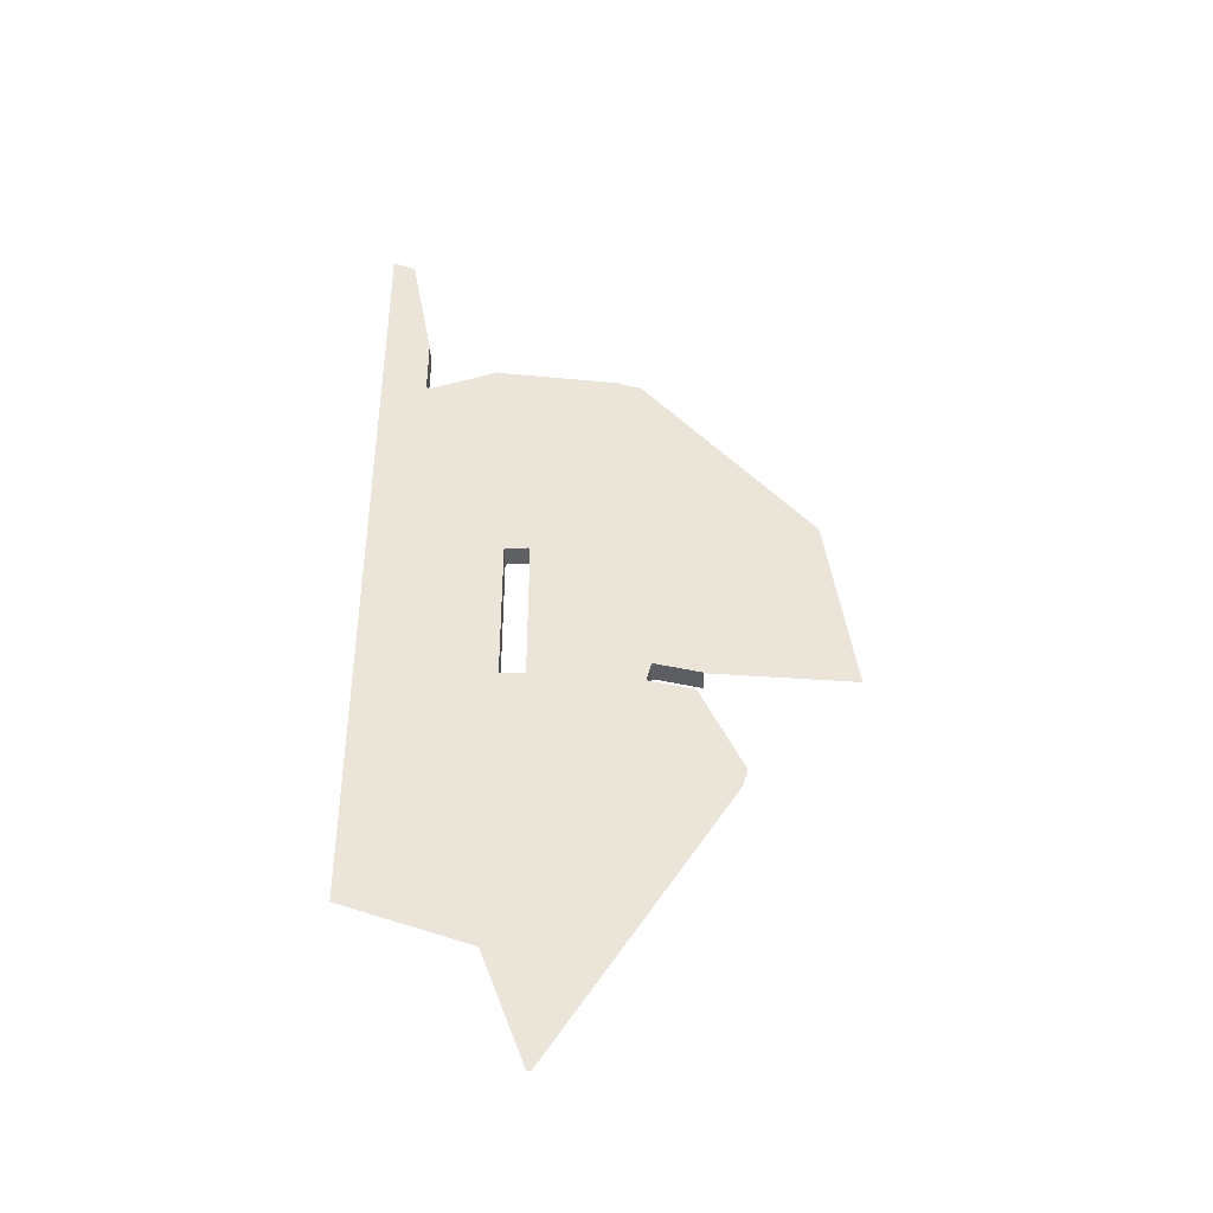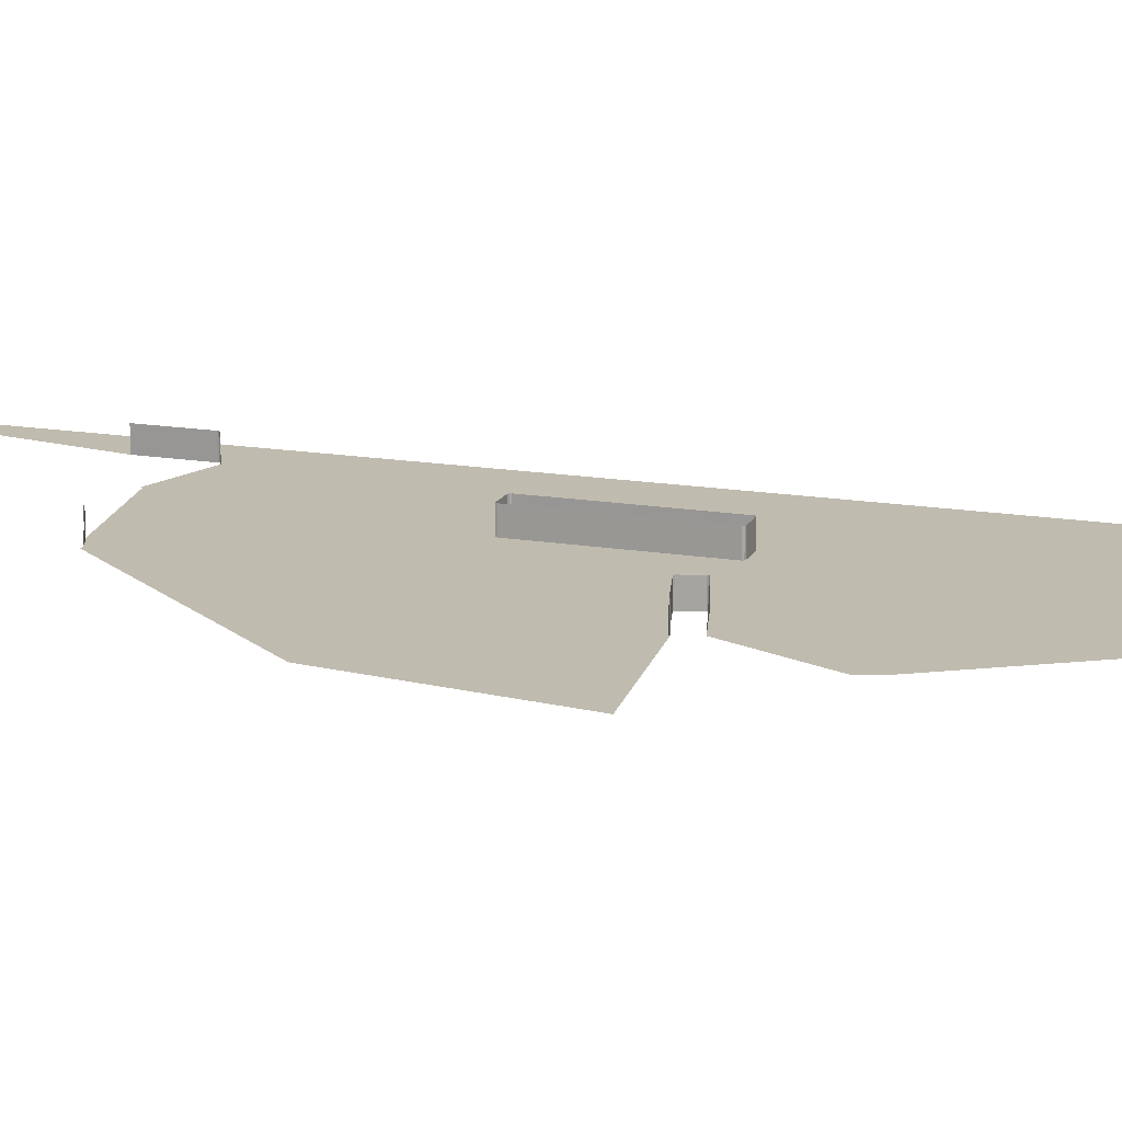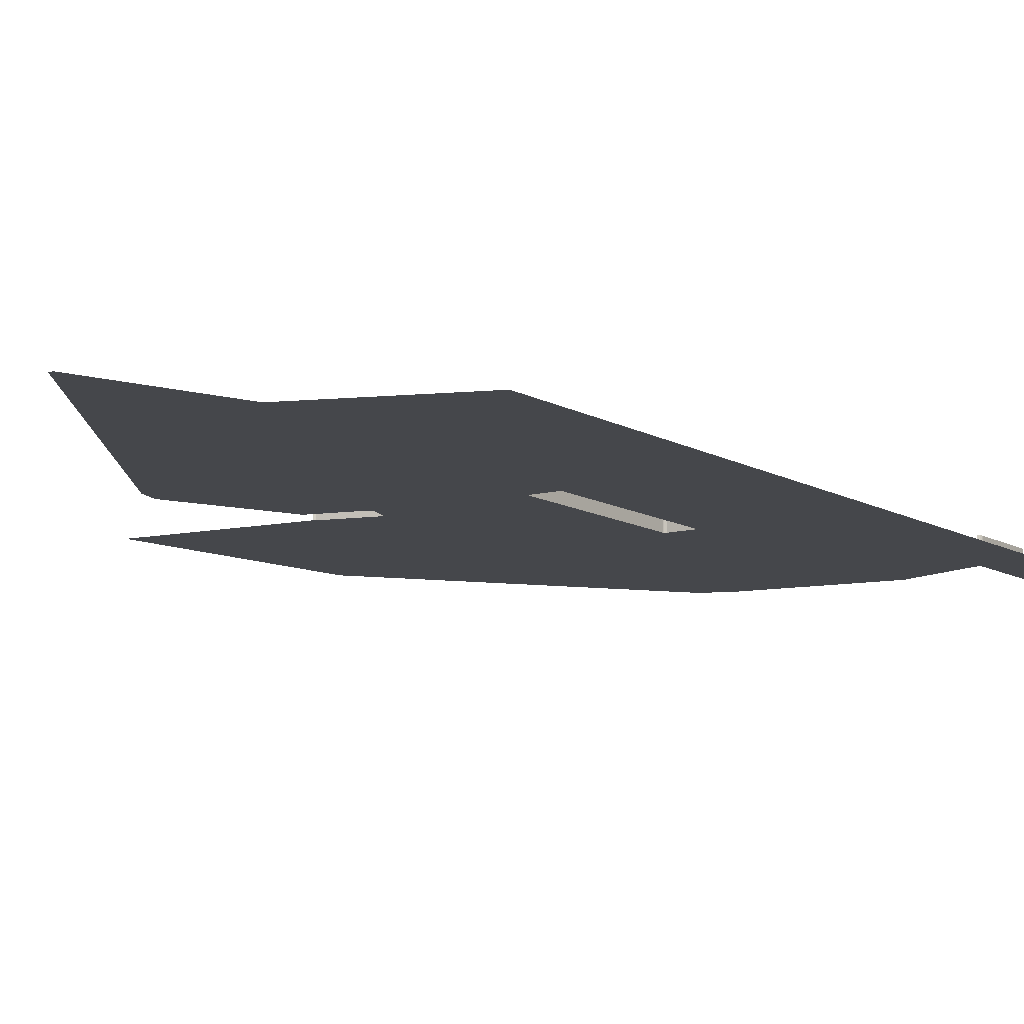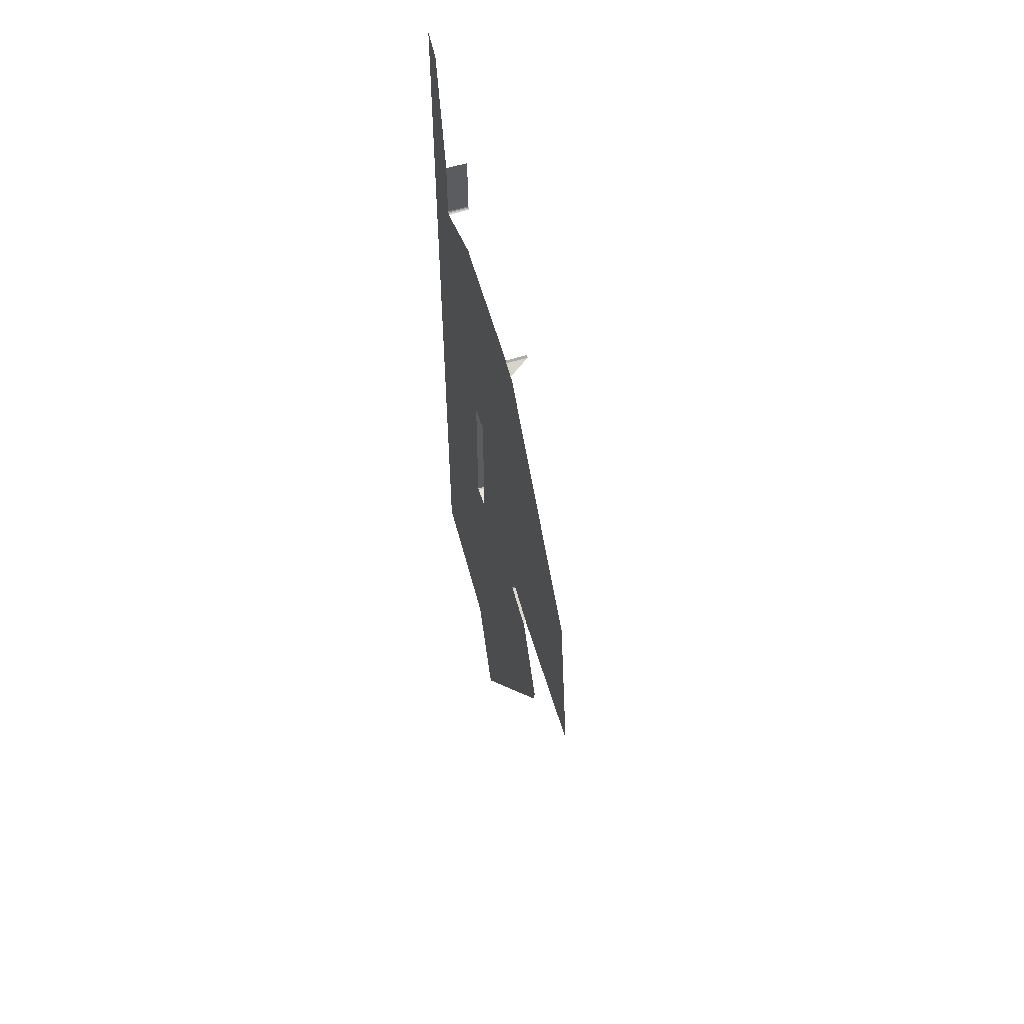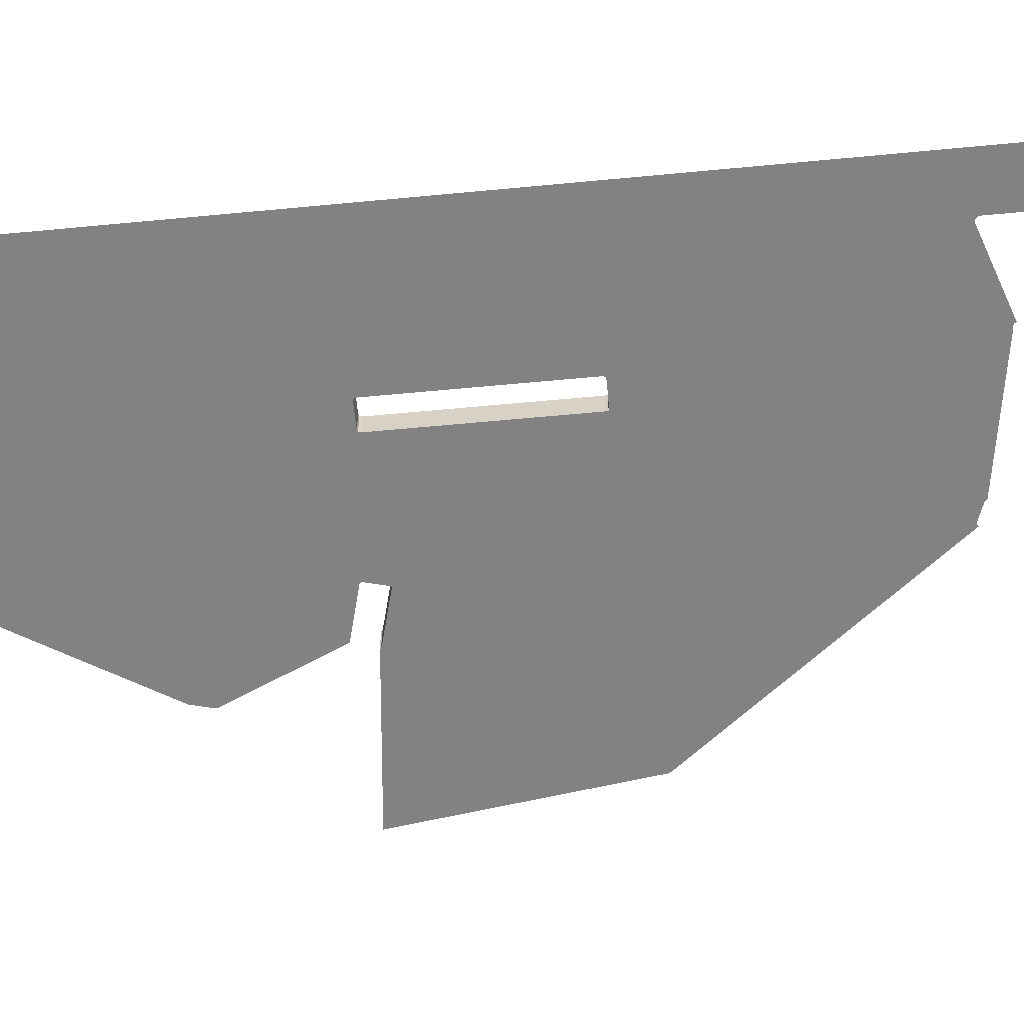
<metadata>
{"format":"obj","ext":"obj","renderer":"f3d","projection":"perspective","resolution":1024,"background":"white","views":[{"elev":-43.4,"azim":-178.4,"up":"+Y"},{"elev":15.9,"azim":-70.6,"up":"+Z"},{"elev":-10.4,"azim":34.1,"up":"+Z"},{"elev":57.8,"azim":-107.4,"up":"+Y"},{"elev":-60.7,"azim":95.6,"up":"+Z"}]}
</metadata>
<code>
o LM_GI_gi10_Playfield
v 292.1 -448.4 -0
v 294.2 -449.6 -0
v 312.3 -222.9 -0
v 298.9 -222.3 -0
v 289.9 -448.4 -0
v 339.8 -320.7 -0
v 313.1 -222.4 -0
v 193.9 -295.5 -0
v 300.1 -222.3 -0
v 311.3 -222.3 -0
v 300.1 -222.3 -0
v 292.1 -448.4 -0
v 311.3 -222.3 -0
v 476.6 -268.9 -0
v 385.4 -191.8 -0
v 193.9 -295.5 -0
v 298.9 -222.3 -0
v 203 -69.33 -0
v 476.6 -101.4 -0
v 97.9 -142.6 -0
v 308 3.898 -0
v 330.4 3.898 -0
v 332 4.794 -0
v 97.9 -141.6 -0
v 186 -9.021 -0
v 431 -62.86 -0
v 92.96 -123.2 -0
v 97.9 -141.6 -0
v 186 -9.021 -0
v 203 -69.33 -0
v 97.9 -142.6 -0
v 92.96 -123.2 -0
v 138.8 -21.67 -0
v 186.8 -8.523 23.53
v 186 -9.021 23.53
v 186 -9.021 -0
v 187.3 -7.661 23.53
v 186.8 -8.523 23.53
v 186.8 -8.523 -0
v 187.3 -6.666 23.53
v 187.3 -7.661 23.53
v 187.3 -7.661 -0
v 186 -9.021 -0
v 186 -9.021 23.53
v 138.8 -21.67 -0
v 131.5 -0.8997 23.53
v 132 -0.03788 23.53
v 132 -0.03788 -0
v 132 -0.03788 23.53
v 132.8 0.4598 23.53
v 132.8 0.4598 -0
v 308 3.898 -0
v 131.5 -0.8997 -0
v 132 -0.03788 -0
v -23.18 -16.59 8.627e-07
v 476.6 66.07 -0
v 182.4 11.75 23.53
v 187.3 -6.666 23.53
v 187.3 -6.666 -0
v 186.8 -8.523 -0
v 187.3 -7.661 -0
v 187.3 -7.661 23.53
v 186.8 -8.523 -0
v 131.5 -0.8997 -0
v 131.5 -0.8997 23.53
v 132 -0.03788 -0
v 187.3 -6.666 -0
v 132 -0.03788 -0
v 132.8 0.4598 23.53
v 180 13.11 23.53
v 180 13.11 -0
v 132.8 0.4598 -0
v 181.9 12.61 23.53
v 182.4 11.75 23.53
v 182.4 11.75 -0
v 181 13.11 23.53
v 181.9 12.61 23.53
v 181.9 12.61 -0
v 180 13.11 23.53
v 181 13.11 23.53
v 181 13.11 -0
v 182.4 11.75 -0
v 308 3.898 23.53
v 306.4 4.526 23.53
v 306.4 4.526 -0
v 330.4 3.898 23.53
v 308 3.898 23.53
v 308 3.898 -0
v 306.4 4.526 23.53
v 305.6 6.139 23.53
v 305.6 6.139 -0
v 332 4.794 23.53
v 330.4 3.898 23.53
v 330.4 3.898 -0
v 306.4 4.526 -0
v 186.8 -8.523 -0
v 306.4 4.526 -0
v 187.3 -7.661 -0
v 186.8 -8.523 -0
v 332.6 6.408 23.53
v 332 4.794 23.53
v 332 4.794 -0
v 305.6 6.139 -0
v 187.3 -6.666 -0
v 181.9 12.61 -0
v 181 13.11 -0
v 181 13.11 23.53
v 181.9 12.61 -0
v 180 13.11 -0
v 180 13.11 23.53
v 181 13.11 -0
v 308 3.898 -0
v 330.4 3.898 -0
v 306.4 4.526 -0
v 306.4 4.526 23.53
v 305.6 6.139 -0
v 182.4 11.75 -0
v 332 4.794 -0
v 332 4.794 23.53
v 330.4 3.898 -0
v 305.6 6.139 -0
v 187.3 -7.661 -0
v 332.6 6.408 -0
v 332.6 6.408 23.53
v 332 4.794 -0
v 68.92 98.04 4.314e-07
v -23.18 -16.59 8.627e-07
v 132 -0.03788 -0
v 181.9 12.61 -0
v 219.1 87.78 -0
v 132.8 0.4598 -0
v 180 13.11 -0
v 332.6 6.408 -0
v 332.5 174.9 23.53
v 332.6 6.408 23.53
v 332.6 6.408 -0
v 219.3 88.6 -0
v 305.6 6.139 -0
v 305.6 6.139 23.53
v 305.5 175.1 -0
v 162 212.1 -0
v 132 -0.03788 -0
v -23.18 -16.59 8.627e-07
v 68.92 98.04 4.314e-07
v 5.864 196.1 8.627e-07
v 305.5 175.1 -0
v 181 13.11 -0
v 305.5 175.1 -0
v 180 13.11 -0
v 181 13.11 -0
v 161 212.7 -0
v 68.92 98.04 4.314e-07
v 132 -0.03788 -0
v 332.5 174.9 -0
v 219.1 87.78 -0
v 170.9 215.2 -0
v 305.6 6.139 23.53
v 305.5 175.1 23.53
v 305.5 175.1 -0
v 332.5 174.9 -0
v 332.5 174.9 23.53
v 332.6 6.408 -0
v 161 212.7 -0
v 162.4 212.4 -0
v 163.5 212.5 -0
v 68.92 98.04 4.314e-07
v 161 212.7 -0
v 5.864 196.1 8.627e-07
v 305.8 176.7 -0
v 305.5 175.1 23.53
v 305.8 176.7 23.53
v 305.8 176.7 -0
v 331.9 176.5 23.53
v 332.5 174.9 23.53
v 332.5 174.9 -0
v 305.8 176.7 23.53
v 307.4 177.3 23.53
v 307.4 177.3 -0
v 307.4 177.3 23.53
v 330.2 177.3 23.53
v 330.2 177.3 -0
v 330.2 177.3 23.53
v 331.9 176.5 23.53
v 331.9 176.5 -0
v 305.5 175.1 -0
v 476.6 66.07 -0
v 450.3 248 -1.725e-06
v 332.5 174.9 -0
v 305.8 176.7 -0
v 305.8 176.7 23.53
v 307.4 177.3 -0
v 331.9 176.5 -0
v 331.9 176.5 23.53
v 332.5 174.9 -0
v 307.4 177.3 -0
v 330.2 177.3 -0
v 257.4 303.3 -0
v 450.3 248 -1.725e-06
v 476.6 66.07 -0
v 450.9 248.3 -1.725e-06
v 450.9 248.3 -1.725e-06
v 476.6 66.07 -0
v 451.3 248.7 -1.725e-06
v 451.3 248.7 -1.725e-06
v 476.6 66.07 -0
v 451.6 249.3 -1.725e-06
v 451.6 249.3 -1.725e-06
v 476.6 66.07 -0
v 451.7 249.9 -1.725e-06
v 451.7 249.9 -1.725e-06
v 476.6 66.07 -0
v 476.6 262.4 -0
v 97.96 310.8 4.314e-07
v 5.864 196.1 8.627e-07
v 161 212.7 -0
v 324.2 314.8 -1.725e-06
v 305.8 176.7 -0
v 307.4 177.3 -0
v 331.9 176.5 -0
v 332.5 174.9 -0
v 339.3 315.3 -1.725e-06
v 307.4 177.3 -0
v 330.2 177.3 -0
v 324.9 315.1 -1.725e-06
v 330.2 177.3 -0
v 331.9 176.5 -0
v 338.3 315.1 -1.725e-06
v 450.3 248 -1.725e-06
v 378.3 302.5 -1.725e-06
v 332.5 174.9 -0
v 377.4 302.4 -1.725e-06
v 332.5 174.9 -0
v 377.7 302.4 -1.725e-06
v 376.8 302.5 -1.725e-06
v 332.5 174.9 -0
v 377.4 302.4 -1.725e-06
v 377.7 302.4 -1.725e-06
v 332.5 174.9 -0
v 378.3 302.5 -1.725e-06
v 376.3 302.7 -1.725e-06
v 332.5 174.9 -0
v 376.8 302.5 -1.725e-06
v 323.3 314.9 -1.725e-06
v 257.4 303.3 -0
v 305.8 176.7 -0
v 376.3 302.7 -1.725e-06
v 339.3 315.3 -1.725e-06
v 332.5 174.9 -0
v 323.9 314.8 -1.725e-06
v 305.8 176.7 -0
v 324.2 314.8 -1.725e-06
v 323.3 314.9 -1.725e-06
v 305.8 176.7 -0
v 323.9 314.8 -1.725e-06
v 192 424.3 -0
v 307.4 177.3 -0
v 324.9 315.1 -1.725e-06
v 324.2 314.8 -1.725e-06
v 330.2 177.3 -0
v 336.3 315.1 -1.725e-06
v 324.9 315.1 -1.725e-06
v 338.3 315.1 -1.725e-06
v 331.9 176.5 -0
v 338.8 315.5 -1.725e-06
v 336.3 315.1 -1.725e-06
v 330.2 177.3 -0
v 336.9 315.2 -1.725e-06
v 338.3 315.1 -1.725e-06
v 337.5 315.5 -1.725e-06
v 330.2 177.3 -0
v 336.9 315.2 -1.725e-06
v 330.2 177.3 -0
v 337.5 315.5 -1.725e-06
v 339 316.1 -1.725e-06
v 331.9 176.5 -0
v 339.3 315.3 -1.725e-06
v 338.8 315.5 -1.725e-06
v 331.9 176.5 -0
v 339 316.1 -1.725e-06
v 194.2 424.5 -0
v 190.1 425.4 -0
v 97.96 310.8 4.314e-07
v 209 429.9 -0
v 424.1 430 -3.451e-06
v 425.1 430.5 -3.451e-06
v 426 431.4 -3.451e-06
v 451.7 249.9 -1.725e-06
v 426.5 432.5 -3.451e-06
v 451.6 249.3 -1.725e-06
v 476.6 458.7 -0
v 424.1 430 -3.451e-06
v 378.3 302.5 -1.725e-06
v 450.3 248 -1.725e-06
v 190.1 425.4 -0
v 257.4 303.3 -0
v 323.3 314.9 -1.725e-06
v 209 429.9 -0
v 422.4 429.8 -3.451e-06
v 422.9 429.8 -3.451e-06
v 377.7 302.4 -1.725e-06
v 378.3 302.5 -1.725e-06
v 421.2 430 -3.451e-06
v 376.8 302.5 -1.725e-06
v 377.4 302.4 -1.725e-06
v 376.3 302.7 -1.725e-06
v 376.8 302.5 -1.725e-06
v 421.2 430 -3.451e-06
v 376.3 302.7 -1.725e-06
v 420.1 430.5 -3.451e-06
v 339.3 315.3 -1.725e-06
v 324.2 314.8 -1.725e-06
v 342 452.9 -3.451e-06
v 323.9 314.8 -1.725e-06
v 323.3 314.9 -1.725e-06
v 323.9 314.8 -1.725e-06
v 342 452.9 -3.451e-06
v 324.9 315.1 -1.725e-06
v 342.5 452.9 -3.451e-06
v 324.2 314.8 -1.725e-06
v 336.3 315.1 -1.725e-06
v 342.5 452.9 -3.451e-06
v 324.9 315.1 -1.725e-06
v 342.5 452.9 -3.451e-06
v 343.7 453.1 -3.451e-06
v 338.3 315.1 -1.725e-06
v 344.8 453.7 -3.451e-06
v 337.5 315.5 -1.725e-06
v 338.8 315.5 -1.725e-06
v 344.8 453.7 -3.451e-06
v 338.3 315.1 -1.725e-06
v 339 316.1 -1.725e-06
v 345.6 454.5 -3.451e-06
v 338.8 315.5 -1.725e-06
v 339.3 315.3 -1.725e-06
v 346.2 455.6 -3.451e-06
v 339 316.1 -1.725e-06
v 425.1 430.5 -3.451e-06
v 451.3 248.7 -1.725e-06
v 426 431.4 -3.451e-06
v 425.1 430.5 -3.451e-06
v 451.6 249.3 -1.725e-06
v 426.5 432.5 -3.451e-06
v 426 431.4 -3.451e-06
v 451.7 249.9 -1.725e-06
v 426.7 433.6 -3.451e-06
v 426.5 432.5 -3.451e-06
v 426.7 433.6 -3.451e-06
v 451.7 249.9 -1.725e-06
v 451.7 446.2 -1.725e-06
v 476.6 458.7 -0
v 377.7 302.4 -1.725e-06
v 422.9 429.8 -3.451e-06
v 422.4 429.8 -3.451e-06
v 422.4 429.8 -3.451e-06
v 421.2 430 -3.451e-06
v 378.3 302.5 -1.725e-06
v 424.1 430 -3.451e-06
v 422.9 429.8 -3.451e-06
v 421.2 430 -3.451e-06
v 420.1 430.5 -3.451e-06
v 323.3 314.9 -1.725e-06
v 340.8 453.1 -3.451e-06
v 209 429.9 -0
v 211 432.1 23.53
v 209 429.9 23.53
v 209 429.9 -0
v 420.1 430.5 -3.451e-06
v 346.2 455.6 -3.451e-06
v 339.3 315.3 -1.725e-06
v 209 429.9 -0
v 209 429.9 23.53
v 194.2 424.5 -0
v 324.2 314.8 -1.725e-06
v 342.5 452.9 -3.451e-06
v 342 452.9 -3.451e-06
v 342 452.9 -3.451e-06
v 340.8 453.1 -3.451e-06
v 323.3 314.9 -1.725e-06
v 336.9 315.2 -1.725e-06
v 343.7 453.1 -3.451e-06
v 342.5 452.9 -3.451e-06
v 337.5 315.5 -1.725e-06
v 344.8 453.7 -3.451e-06
v 343.7 453.1 -3.451e-06
v 338.8 315.5 -1.725e-06
v 345.6 454.5 -3.451e-06
v 344.8 453.7 -3.451e-06
v 339 316.1 -1.725e-06
v 346.2 455.6 -3.451e-06
v 345.6 454.5 -3.451e-06
v 211 432.1 -0
v 425.1 430.5 23.53
v 424.1 430 23.53
v 424.1 430 -3.451e-06
v 426 431.4 23.53
v 425.1 430.5 23.53
v 425.1 430.5 -3.451e-06
v 426.5 432.5 23.53
v 426 431.4 23.53
v 426 431.4 -3.451e-06
v 426.7 433.6 23.53
v 426.5 432.5 23.53
v 426.5 432.5 -3.451e-06
v 424.1 430 -3.451e-06
v 424.1 430 23.53
v 422.9 429.8 -3.451e-06
v 425.1 430.5 -3.451e-06
v 425.1 430.5 23.53
v 424.1 430 -3.451e-06
v 426 431.4 -3.451e-06
v 426.5 432.5 -3.451e-06
v 426.5 432.5 23.53
v 426 431.4 -3.451e-06
v 426.7 433.6 -3.451e-06
v 426.7 433.6 23.53
v 426.5 432.5 -3.451e-06
v 340.8 453.1 -3.451e-06
v 211 432.1 -0
v 209 429.9 -0
v 426.7 502.5 23.53
v 426.7 433.6 23.53
v 426.7 433.6 -3.451e-06
v 426.7 502.5 -3.451e-06
v 451.7 642.5 -1.725e-06
v 426.7 433.6 -3.451e-06
v 451.7 642.5 -1.725e-06
v 426.7 502.5 -3.451e-06
v 451.7 642.5 -1.725e-06
v 476.6 458.7 -0
v 476.6 655.1 -0
f 3 2 1
f 1 5 4
f 7 6 2
f 4 5 8
f 7 2 3
f 9 1 4
f 12 11 10
f 1 13 3
f 6 15 14
f 7 15 6
f 18 17 16
f 15 19 14
f 18 16 20
f 4 21 9
f 21 13 9
f 3 22 7
f 13 22 3
f 23 15 7
f 25 20 24
f 15 26 19
f 29 28 27
f 21 4 30
f 29 30 31
f 23 26 15
f 21 22 13
f 22 23 7
f 33 25 32
f 36 35 34
f 39 38 37
f 42 41 40
f 45 44 43
f 48 47 46
f 51 50 49
f 25 52 18
f 55 54 53
f 26 56 19
f 59 58 57
f 36 34 60
f 63 62 61
f 66 65 64
f 42 40 67
f 51 49 68
f 71 70 69
f 71 69 72
f 75 74 73
f 78 77 76
f 81 80 79
f 59 57 82
f 85 84 83
f 88 87 86
f 91 90 89
f 94 93 92
f 25 96 95
f 99 98 97
f 102 101 100
f 98 104 103
f 75 73 105
f 108 107 106
f 111 110 109
f 85 83 112
f 88 86 113
f 116 115 114
f 95 52 25
f 104 117 103
f 120 119 118
f 122 121 95
f 125 124 123
f 128 127 126
f 117 129 103
f 23 56 26
f 132 131 130
f 23 133 56
f 136 135 134
f 130 131 137
f 140 139 138
f 131 142 141
f 145 144 143
f 129 147 146
f 150 149 148
f 129 146 103
f 153 152 151
f 133 154 56
f 149 155 148
f 131 156 137
f 159 158 157
f 162 161 160
f 137 146 130
f 141 142 163
f 164 131 141
f 165 131 164
f 165 156 131
f 168 167 166
f 137 169 146
f 172 171 170
f 175 174 173
f 178 177 176
f 181 180 179
f 184 183 182
f 172 170 185
f 188 187 186
f 191 190 189
f 194 193 192
f 181 179 195
f 184 182 196
f 137 197 169
f 200 199 198
f 203 202 201
f 206 205 204
f 209 208 207
f 137 156 197
f 212 211 210
f 215 214 213
f 218 217 216
f 221 220 219
f 224 223 222
f 227 226 225
f 230 229 228
f 233 232 231
f 236 235 234
f 239 238 237
f 242 241 240
f 245 244 243
f 248 247 246
f 251 250 249
f 254 253 252
f 141 255 164
f 255 141 163
f 165 164 255
f 258 257 256
f 261 260 259
f 264 263 262
f 267 266 265
f 270 269 268
f 273 272 271
f 276 275 274
f 279 278 277
f 280 156 165
f 151 282 281
f 156 283 197
f 200 198 284
f 201 285 203
f 204 286 206
f 289 288 287
f 212 210 290
f 293 292 291
f 255 280 165
f 294 255 163
f 280 283 156
f 297 296 295
f 233 231 298
f 301 300 299
f 304 303 302
f 307 306 305
f 310 309 308
f 313 312 311
f 316 315 314
f 319 318 317
f 322 321 320
f 265 323 267
f 271 324 273
f 327 326 325
f 330 329 328
f 333 332 331
f 336 335 334
f 284 337 200
f 340 339 338
f 343 342 341
f 346 345 344
f 349 348 347
f 350 348 349
f 353 352 351
f 355 354 236
f 358 357 356
f 360 359 240
f 363 362 361
f 366 365 364
f 369 368 367
f 372 371 370
f 375 374 373
f 378 377 376
f 381 380 379
f 384 383 382
f 387 386 385
f 390 389 388
f 366 364 391
f 394 393 392
f 397 396 395
f 400 399 398
f 403 402 401
f 406 405 404
f 409 408 407
f 397 395 410
f 413 412 411
f 416 415 414
f 419 418 417
f 422 421 420
f 422 420 423
f 349 347 424
f 350 349 424
f 427 426 425
f 430 429 428

</code>
